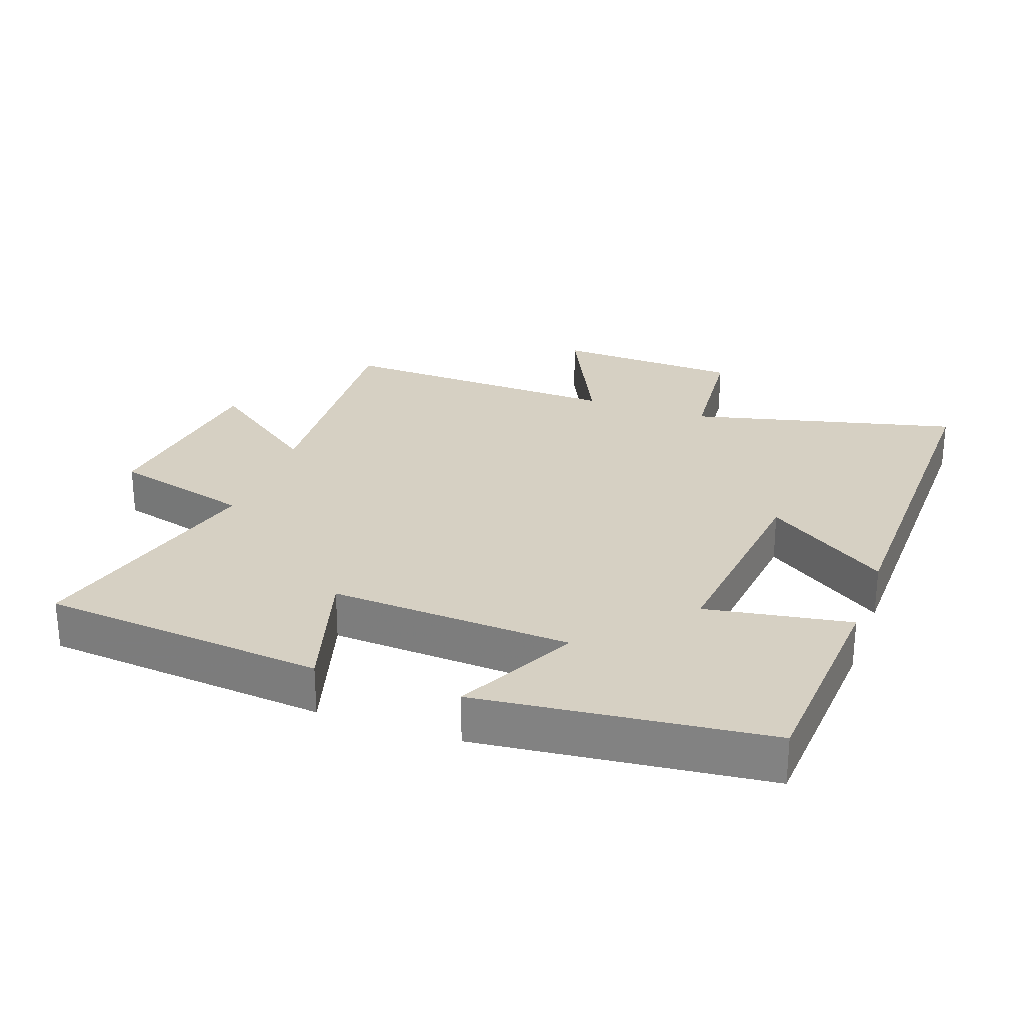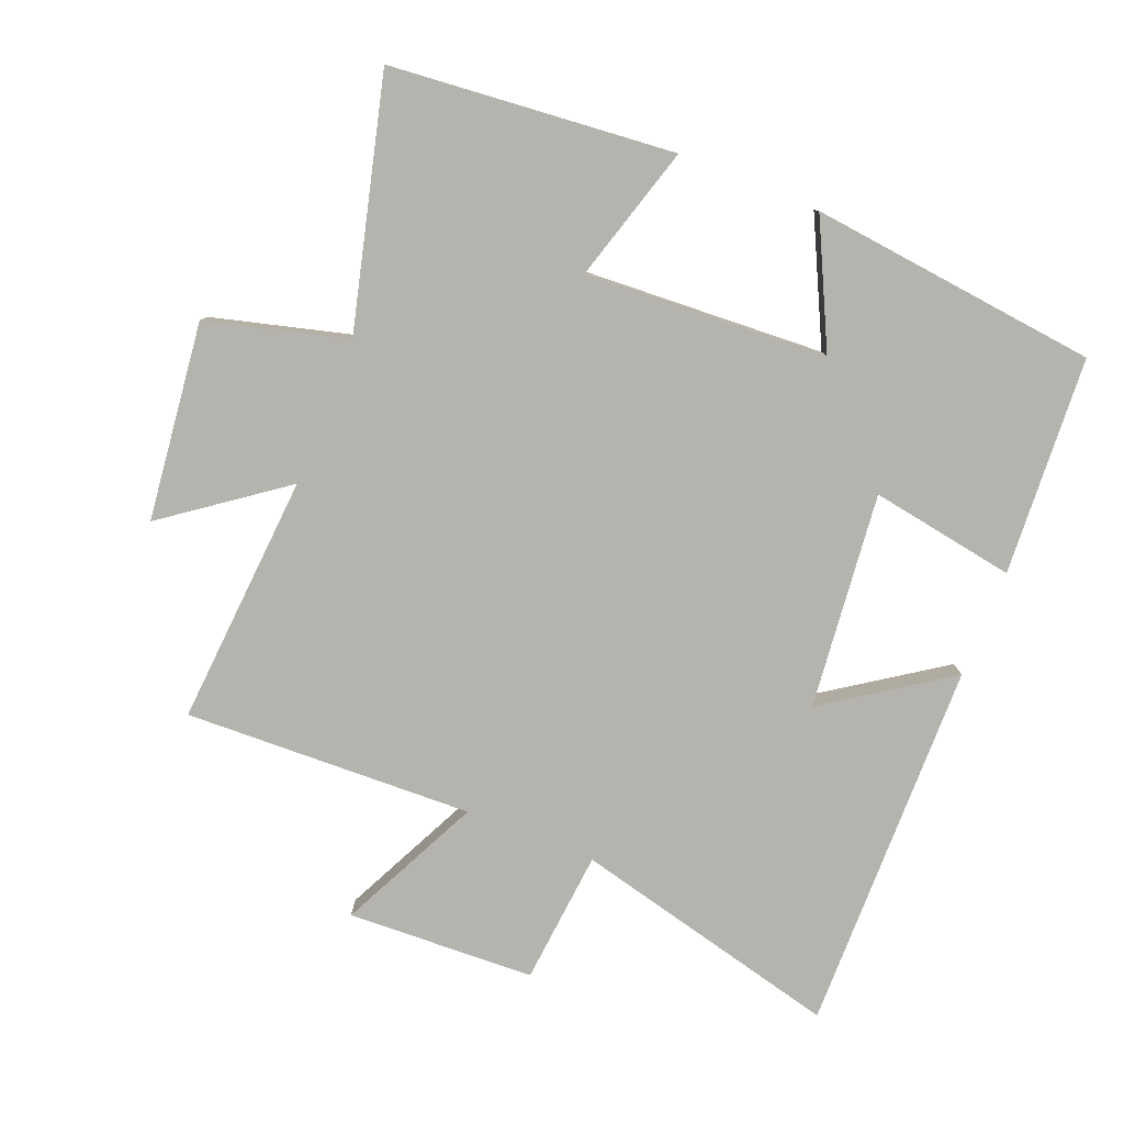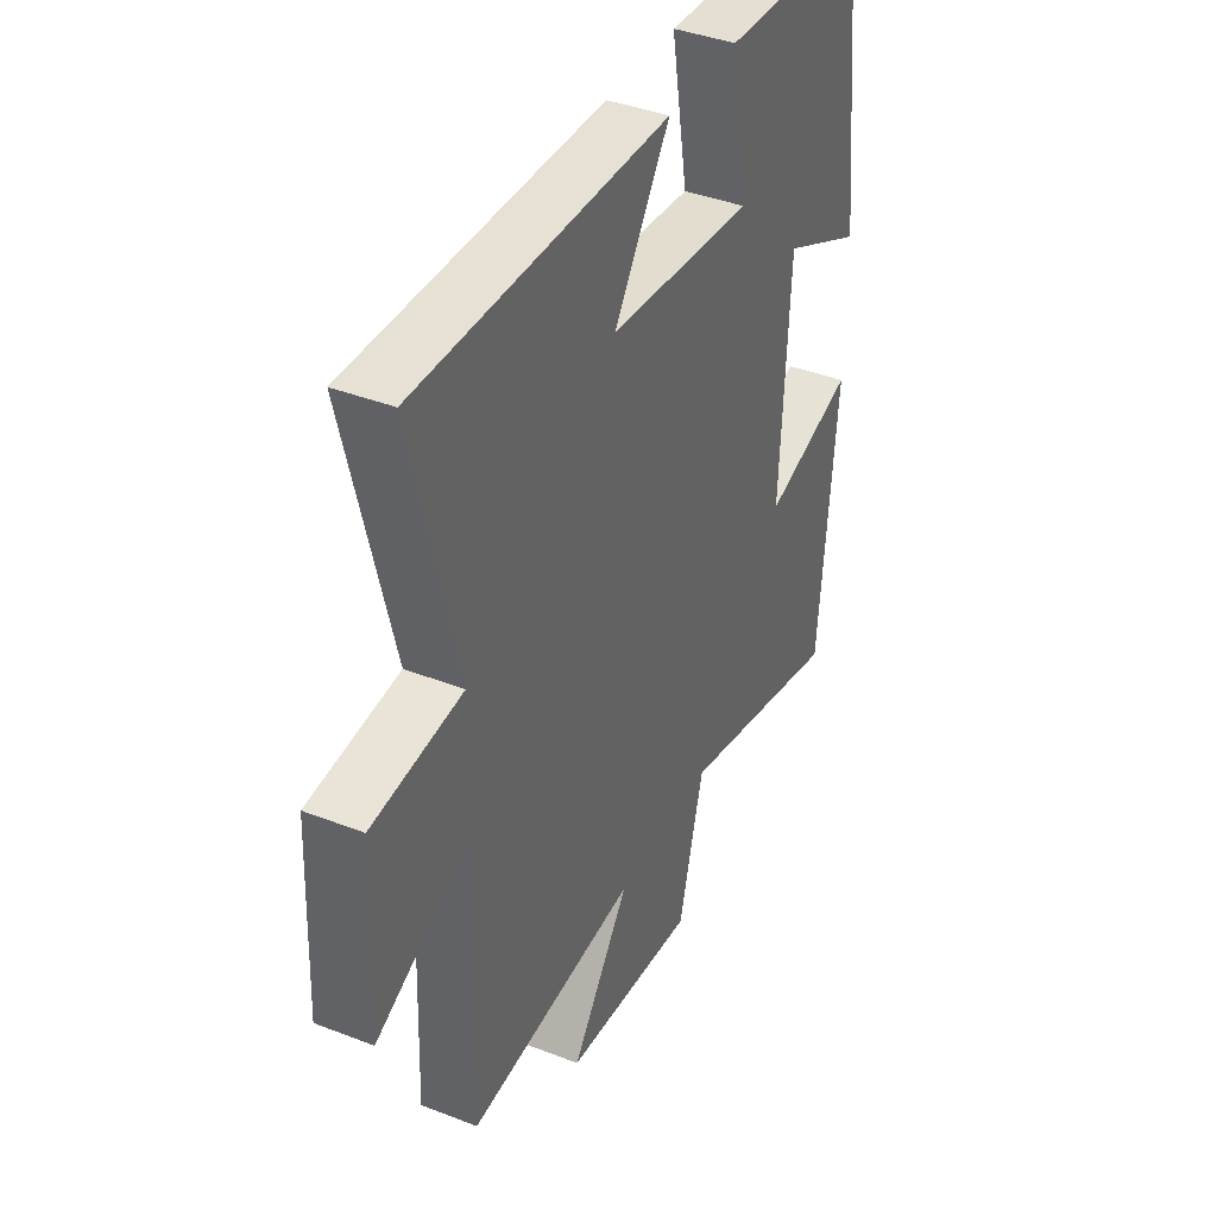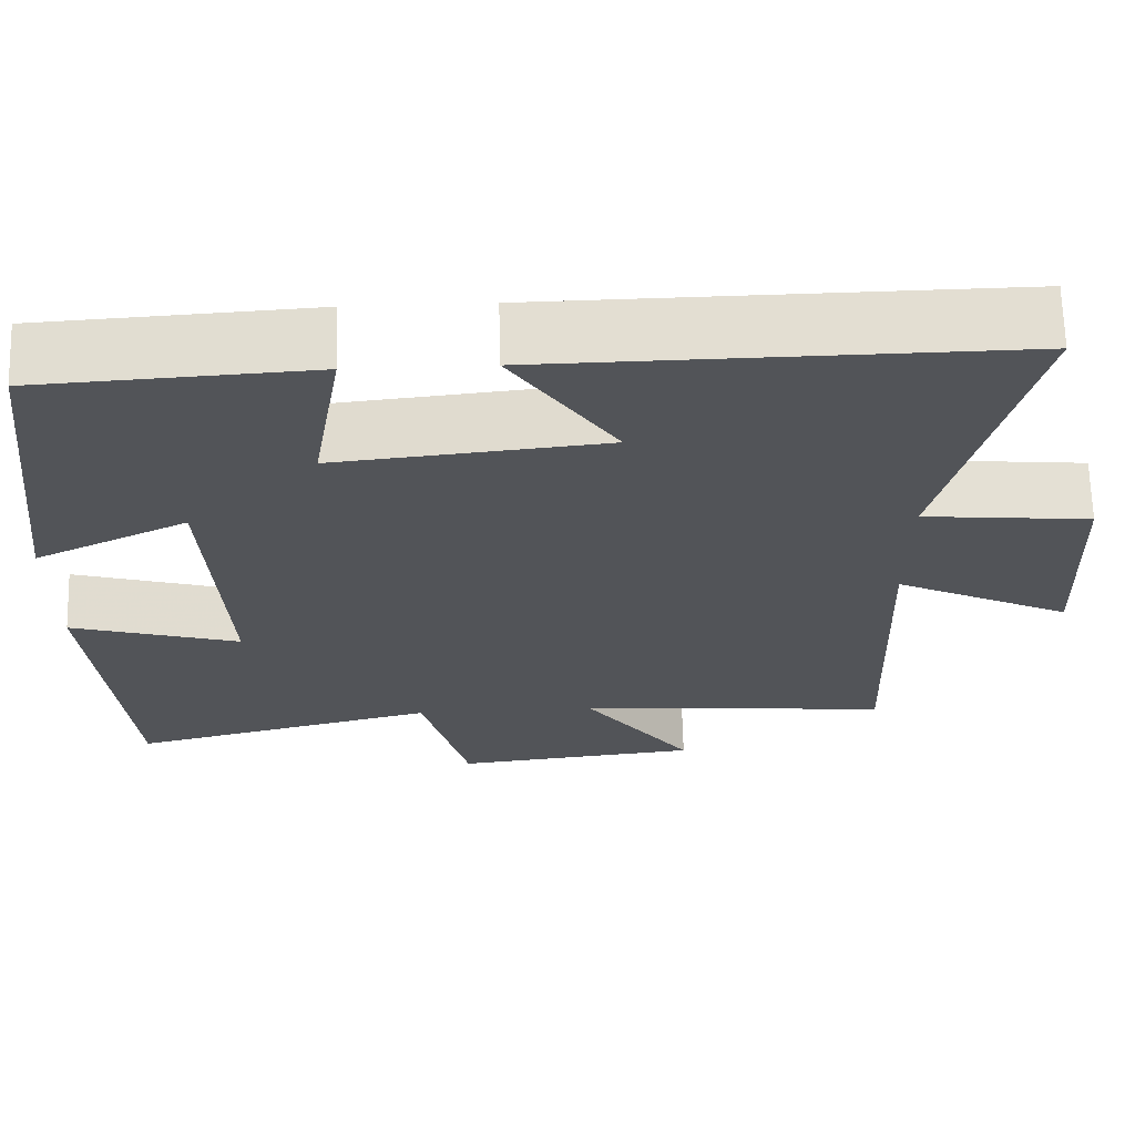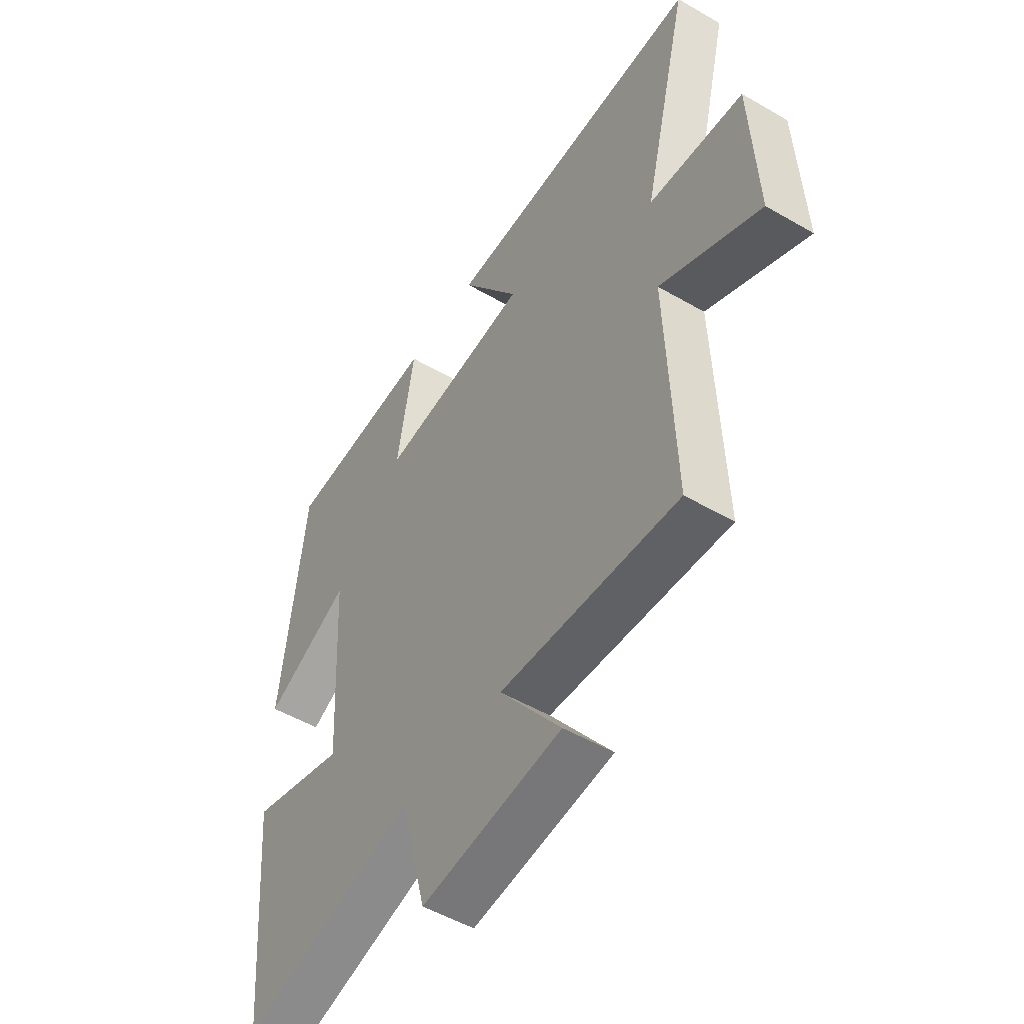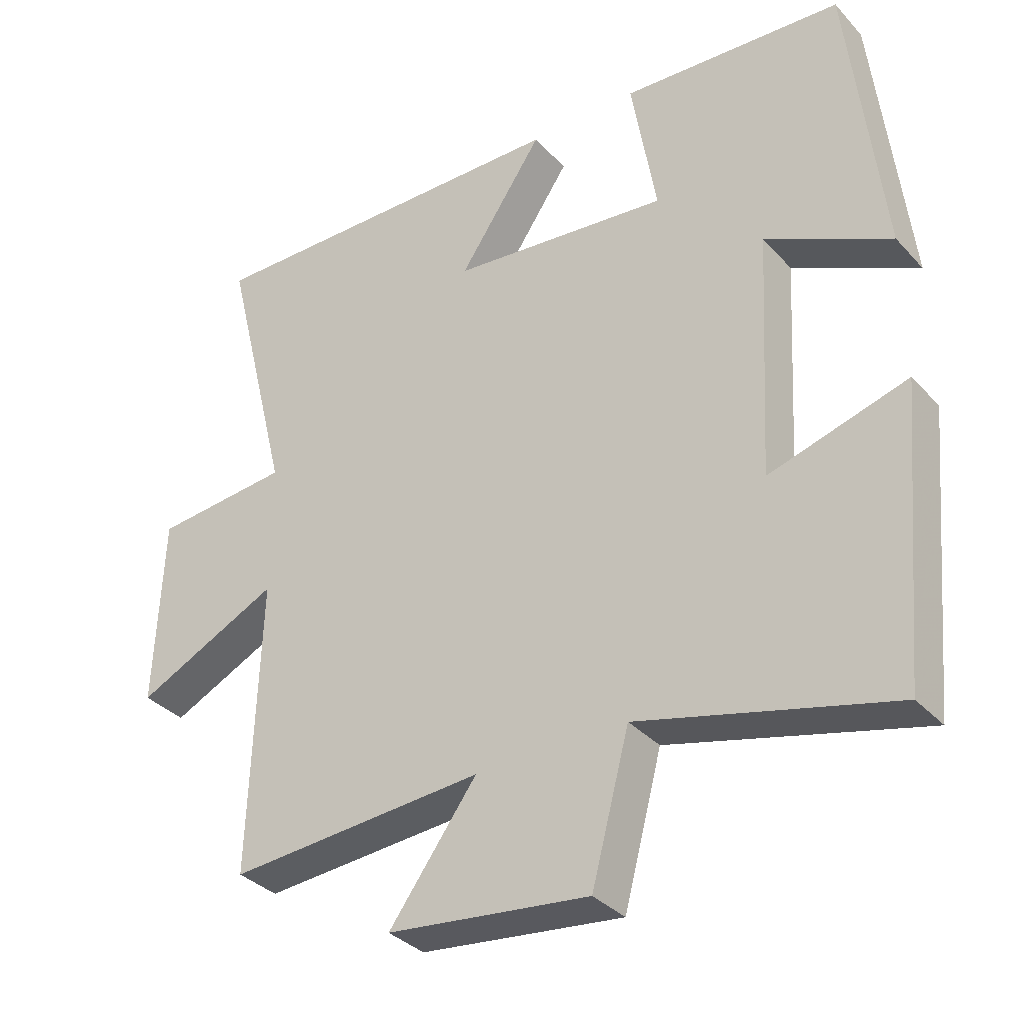
<metadata>
{"format":"obj","ext":"obj","renderer":"f3d","projection":"perspective","resolution":1024,"background":"white","views":[{"elev":26.5,"azim":-70.1,"up":"+Y"},{"elev":-79.9,"azim":-111.8,"up":"+Y"},{"elev":39.8,"azim":115.7,"up":"+Z"},{"elev":67.1,"azim":-1.5,"up":"+Z"},{"elev":-51.4,"azim":57.7,"up":"+Z"},{"elev":-34.3,"azim":-144.4,"up":"+Z"}]}
</metadata>
<code>
v 0.515 0.07 -0.528
v 0.136 0.07 -0.5
v 0.266 0.07 -0.677
v -0.032 0.07 -0.711
v -0.088 0.07 -0.5
v -0.461 0.07 -0.595
v -0.5 0.07 -0.168
v -0.296 0.07 -0.228
v -0.316 0.07 0.136
v -0.5 0.07 0.046
v -0.451 0.07 0.48
v -0.123 0.07 0.5
v -0.16 0.07 0.282
v 0.164 0.07 0.316
v 0.039 0.07 0.5
v 0.6 0.07 0.508
v 0.5 0.07 0.104
v 0.701 0.07 0.085
v 0.713 0.07 -0.197
v 0.5 0.07 -0.094
v 0.515 0 -0.528
v 0.136 0 -0.5
v 0.266 0 -0.677
v -0.032 0 -0.711
v -0.088 0 -0.5
v -0.461 0 -0.595
v -0.5 0 -0.168
v -0.296 0 -0.228
v -0.316 0 0.136
v -0.5 0 0.046
v -0.451 0 0.48
v -0.123 0 0.5
v -0.16 0 0.282
v 0.164 0 0.316
v 0.039 0 0.5
v 0.6 0 0.508
v 0.5 0 0.104
v 0.701 0 0.085
v 0.713 0 -0.197
v 0.5 0 -0.094
f 17 18 19 20
f 14 15 16 17
f 13 14 17 20
f 11 12 13
f 10 11 13
f 9 10 13
f 20 1 2
f 13 20 2
f 9 13 2
f 8 9 2
f 5 6 7 8
f 2 3 4 5
f 2 5 8
f 40 39 38 37
f 37 36 35 34
f 40 37 34 33
f 33 32 31
f 33 31 30
f 33 30 29
f 22 21 40
f 22 40 33
f 22 33 29
f 22 29 28
f 28 27 26 25
f 25 24 23 22
f 28 25 22
f 1 21 22 2
f 2 22 23 3
f 3 23 24 4
f 4 24 25 5
f 5 25 26 6
f 6 26 27 7
f 7 27 28 8
f 8 28 29 9
f 9 29 30 10
f 10 30 31 11
f 11 31 32 12
f 12 32 33 13
f 13 33 34 14
f 14 34 35 15
f 15 35 36 16
f 16 36 37 17
f 17 37 38 18
f 18 38 39 19
f 19 39 40 20
f 20 40 21 1

</code>
